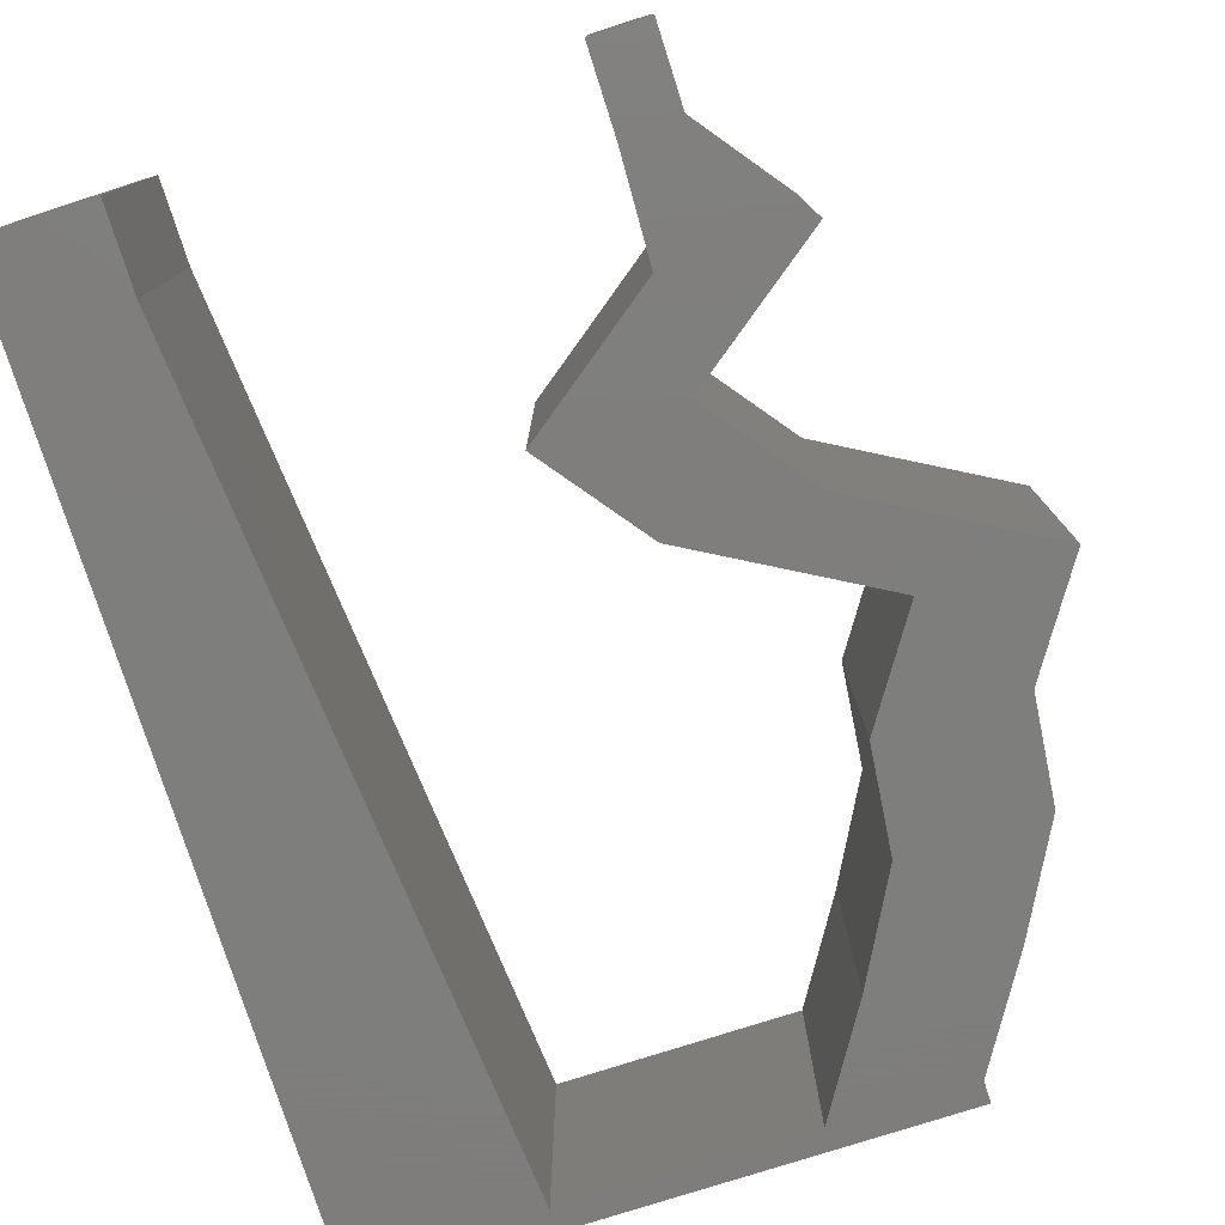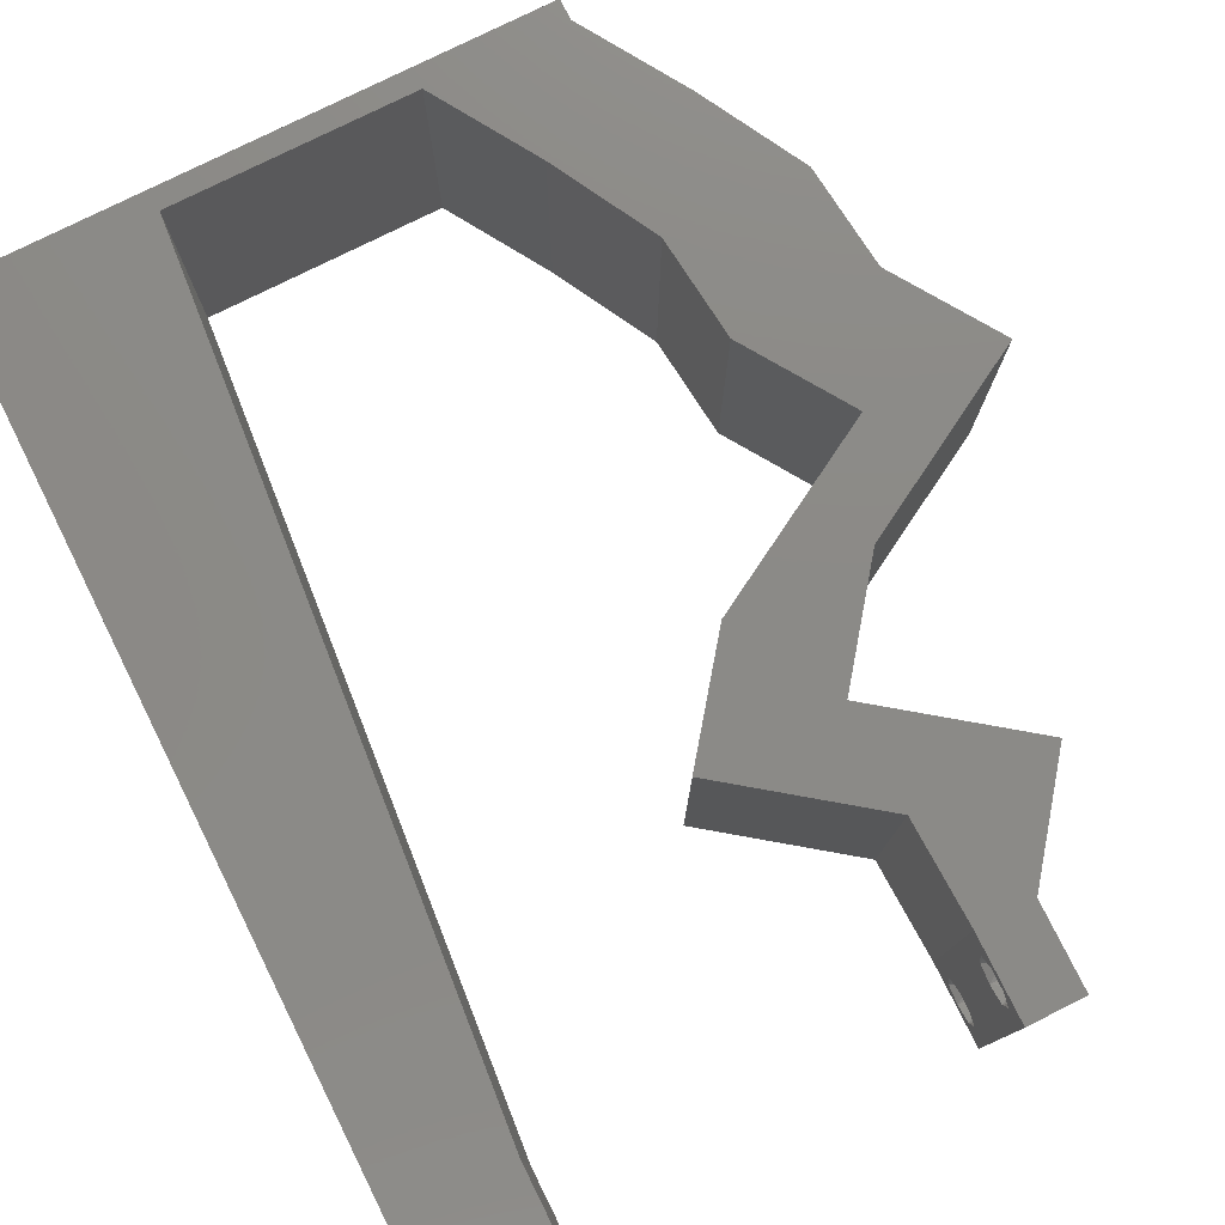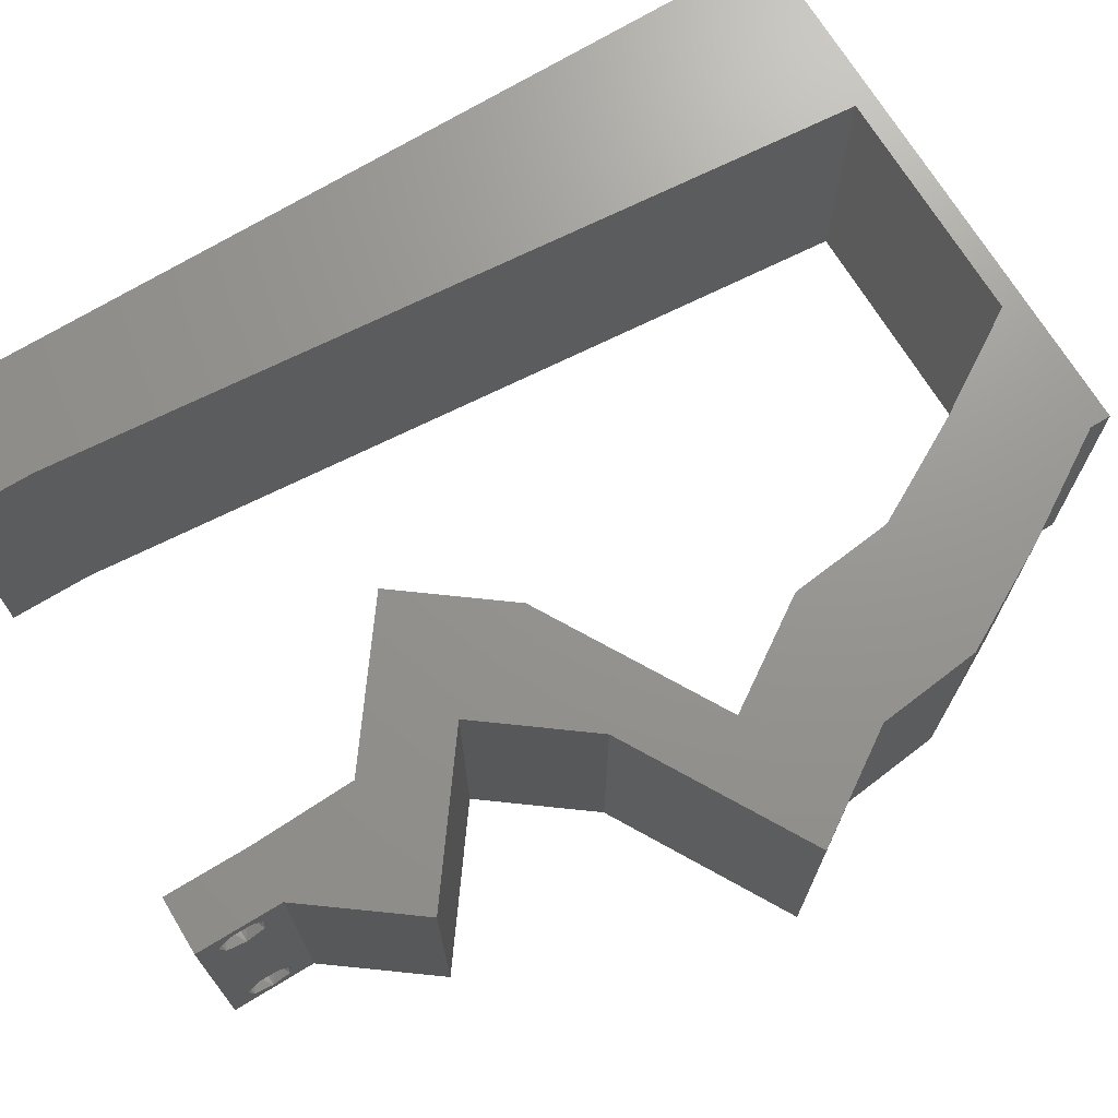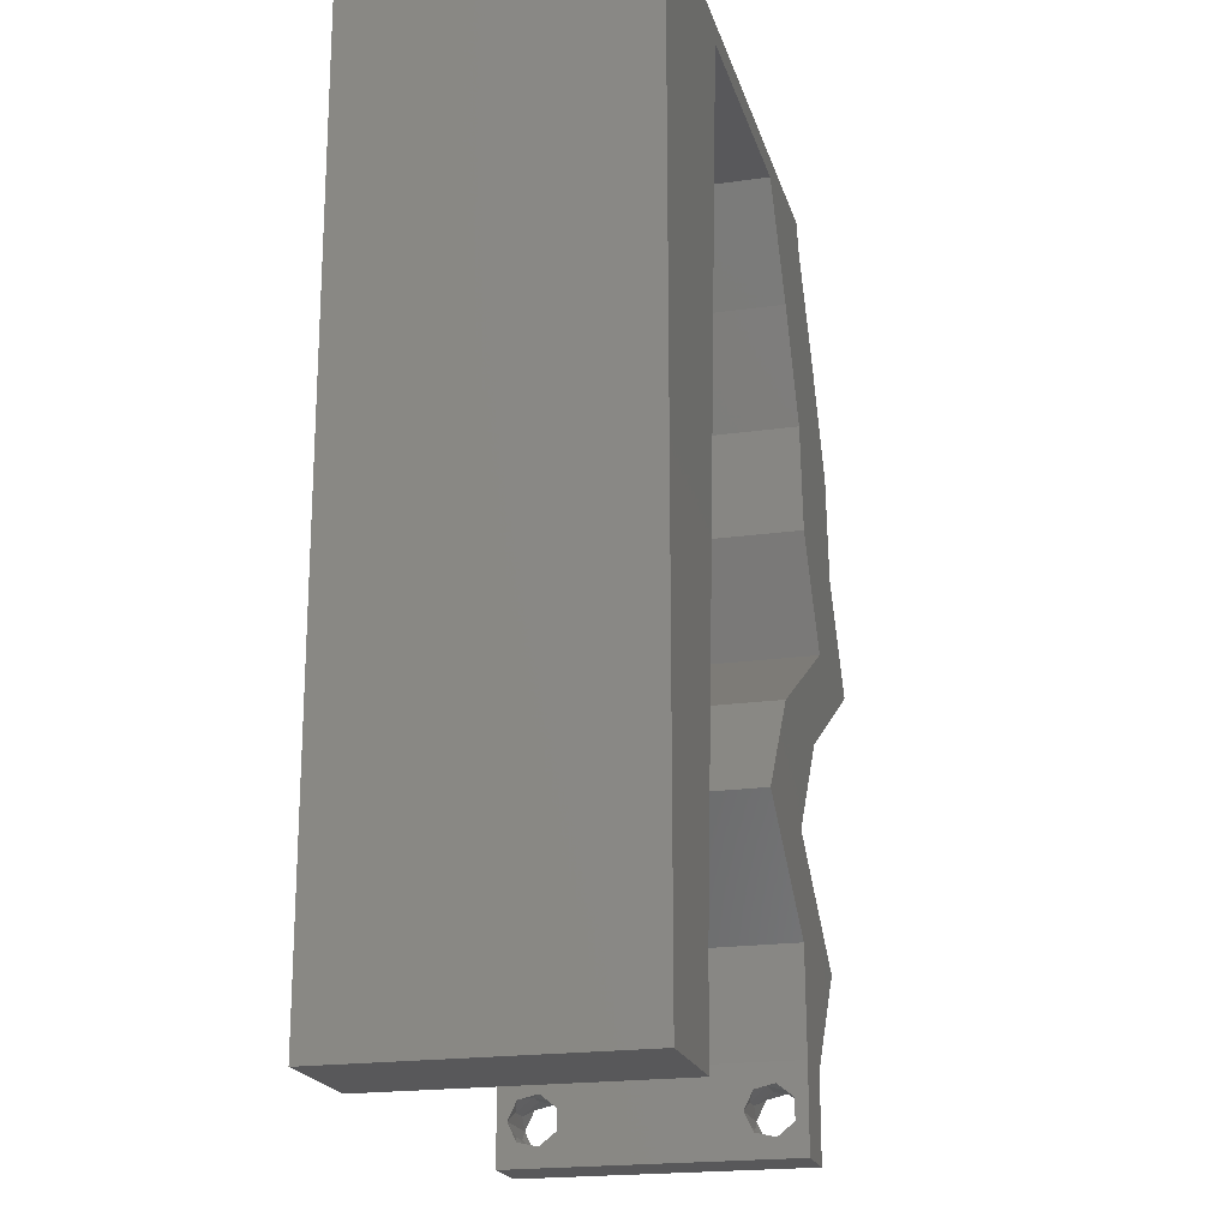
<metadata>
{"format":"stl","ext":"stl","renderer":"f3d","projection":"perspective","resolution":1024,"background":"white","views":[{"elev":-77.9,"azim":17.7,"up":"+Z"},{"elev":77.8,"azim":-26.5,"up":"+Z"},{"elev":70.7,"azim":58.7,"up":"+Z"},{"elev":-20.1,"azim":-75.5,"up":"+Y"}]}
</metadata>
<code>
# stl→obj: 261 verts, 526 faces
v 0.04 -0.003738 0.003932
v 0.04 0 0.01
v 0.04 -0.006 0.01
v 0.04 -0.003 0.0159
v 0.04 -0.004657 0.002778
v 0.04 -0.006 0
v 0.04 -0.004329 0.00134
v 0.04 -0.001671 0.00134
v 0.04 0 0
v 0.04 -0.001343 0.002778
v 0.04 -0.003 0.0007
v 0.04 -0.001343 0.01798
v 0.04 0 0.02
v 0.04 -0.002262 0.01913
v 0.04 -0.004657 0.01798
v 0.04 -0.003738 0.01913
v 0.04 -0.006 0.02
v 0.04 -0.001671 0.01654
v 0.04 -0.004329 0.01654
v 0.04 -0.002262 0.003932
v 0.036 0 0.01
v 0.036 -0.003738 0.003932
v 0.036 -0.006 0.01
v 0.036 -0.003 0.0159
v 0.036 -0.006 0
v 0.036 -0.004657 0.002778
v 0.036 -0.004329 0.00134
v 0.036 -0.001343 0.002778
v 0.036 0 0
v 0.036 -0.001671 0.00134
v 0.036 -0.003 0.0007
v 0.036 0 0.02
v 0.036 -0.001343 0.01798
v 0.036 -0.002262 0.01913
v 0.036 -0.004657 0.01798
v 0.036 -0.006 0.02
v 0.036 -0.003738 0.01913
v 0.036 -0.001671 0.01654
v 0.036 -0.004329 0.01654
v 0.036 -0.002262 0.003932
v 0.03 0.06 0.02
v 0.03019 0.05849 0.02
v 0.03568 0.05696 0.02
v 0.008 0 0.02
v 0 0 0.02
v 0.004 -0.003 0.02
v 0 -0.006 0.02
v 0.008 -0.006 0.02
v 0.04454 0.05118 0.02
v 0.03871 0.04387 0.02
v 0.04361 0.0407 0.02
v 0.04852 0.04387 0.02
v 0.04 0.05849 0.02
v 0.03915 0.05359 0.02
v 0.004182 0.005946 0.02
v 0.04 0.06 0.02
v 0 0.024 0.02
v 0 0.012 0.02
v 0.004713 0.01797 0.02
v 0.03473 0.05118 0.02
v 0.05413 0.02925 0.02
v 0.04931 0.03656 0.02
v 0.04833 0.03085 0.02
v 0.009017 0.0117 0.02
v 0.01003 0.0234 0.02
v 0.04062 0.01097 0.02
v 0.03571 0.01462 0.02
v 0.03571 0.007311 0.02
v 0.03081 0.01097 0.02
v 0 0.06 0.02
v 0 0.048 0.02
v 0.008491 0.053 0.02
v 0.03789 0.02559 0.02
v 0.03147 0.02193 0.02
v 0.0357 0.02025 0.02
v 0.03137 0.01629 0.02
v 0.0477 0.02559 0.02
v 0 0.036 0.02
v 0.005378 0.02969 0.02
v 0.01207 0.04679 0.02
v 0.006122 0.04228 0.02
v 0.01309 0.05849 0.02
v 0.01 0.06 0.02
v 0.01105 0.03509 0.02
v 0.04552 0.007311 0.02
v 0.04016 0.005578 0.02
v 0.04432 0.02925 0.02
v 0.04502 0.03478 0.02
v 0.04128 0.02193 0.02
v 0.03797 0.003222 0.02
v 0.038 -0.003 0.02
v 0.0259 0.01462 0.02
v 0.0395 0.03656 0.02
v 0.02 0.06 0.02
v 0.02164 0.05849 0.02
v 0 -0.006 0.01
v 0 -0.003 0.015
v 0 0 0.01
v 0 -0.006 0
v 0 -0.003 0.005
v 0 0 0
v 0.004 -0.006 0.015
v 0.008 -0.006 0.01
v 0.004 -0.006 0.005
v 0.008 -0.006 0
v 0 0.009 0.0114
v 0 0.06 0
v 0 0.051 0.0086
v 0 0.06 0.01
v 0 0.048 0
v 0 0.0415 0.009767
v 0 0.03 0.01
v 0 0.036 0
v 0 0.024 0
v 0 0.0185 0.01023
v 0 0.012 0
v 0 0.005337 0.005128
v 0 0.05466 0.01487
v 0.03 0.06 0
v 0.03568 0.05696 0
v 0.03019 0.05849 0
v 0.004 -0.003 0
v 0.008 0 0
v 0.04454 0.05118 0
v 0.04361 0.0407 0
v 0.03871 0.04387 0
v 0.04852 0.04387 0
v 0.03915 0.05359 0
v 0.04 0.05849 0
v 0.004182 0.005946 0
v 0.04 0.06 0
v 0.004713 0.01797 0
v 0.03473 0.05118 0
v 0.05413 0.02925 0
v 0.04833 0.03085 0
v 0.04931 0.03656 0
v 0.009017 0.0117 0
v 0.01003 0.0234 0
v 0.04062 0.01097 0
v 0.03571 0.007311 0
v 0.03571 0.01462 0
v 0.03081 0.01097 0
v 0.008491 0.053 0
v 0.03789 0.02559 0
v 0.0357 0.02025 0
v 0.03147 0.02193 0
v 0.03137 0.01629 0
v 0.0477 0.02559 0
v 0.005378 0.02969 0
v 0.01207 0.04679 0
v 0.006122 0.04228 0
v 0.01309 0.05849 0
v 0.01 0.06 0
v 0.01105 0.03509 0
v 0.04552 0.007311 0
v 0.04016 0.005578 0
v 0.04432 0.02925 0
v 0.04502 0.03478 0
v 0.04128 0.02193 0
v 0.03797 0.003222 0
v 0.038 -0.003 0
v 0.0259 0.01462 0
v 0.0395 0.03656 0
v 0.02 0.06 0
v 0.02164 0.05849 0
v 0.008 0 0.01
v 0.008 -0.003 0.015
v 0.008 -0.003 0.005
v 0.015 0.06 0.00866
v 0.025 0.06 0.01134
v 0.006575 0.06 0.01266
v 0.03343 0.06 0.007337
v 0.04 0.06 0.01
v 0.0342 0.06 0.01422
v 0.005798 0.06 0.00578
v 0.04 0.05849 0.01
v 0.04454 0.05118 0.01
v 0.04227 0.05484 0.015
v 0.04227 0.05484 0.005
v 0.04653 0.04752 0.015
v 0.04852 0.04387 0.01
v 0.04653 0.04752 0.005
v 0.04892 0.04021 0.015
v 0.04931 0.03656 0.01
v 0.04892 0.04021 0.005
v 0.05172 0.0329 0.015
v 0.05413 0.02925 0.01
v 0.05172 0.0329 0.005
v 0.04757 0.02552 0.007469
v 0.04128 0.02193 0.01
v 0.04521 0.02417 0.01459
v 0.04963 0.02669 0.01468
v 0.03849 0.01828 0.015
v 0.03571 0.01462 0.01
v 0.03849 0.01828 0.005
v 0.04552 0.007311 0.01
v 0.04276 0.003656 0.015
v 0.04276 0.003656 0.005
v 0.03586 0.003656 0.015
v 0.03571 0.007311 0.01
v 0.03586 0.003656 0.005
v 0.0259 0.01462 0.01
v 0.02868 0.01828 0.015
v 0.03147 0.02193 0.01
v 0.02868 0.01828 0.005
v 0.03802 0.02566 0.007469
v 0.04432 0.02925 0.01
v 0.04039 0.02701 0.01459
v 0.03597 0.02449 0.01468
v 0.04191 0.0329 0.015
v 0.0395 0.03656 0.01
v 0.04191 0.0329 0.005
v 0.03911 0.04021 0.015
v 0.03871 0.04387 0.01
v 0.03911 0.04021 0.005
v 0.03672 0.04752 0.015
v 0.03473 0.05118 0.01
v 0.03672 0.04752 0.005
v 0.03246 0.05484 0.015
v 0.03019 0.05849 0.01
v 0.03246 0.05484 0.005
v 0.02068 0.05849 0.007836
v 0.01309 0.05849 0.01
v 0.02402 0.05849 0.01389
v 0.01849 0.05849 0.01431
v 0.008763 0.008774 0.01155
v 0.01232 0.04972 0.01155
v 0.009569 0.01803 0.01026
v 0.01055 0.02928 0.01002
v 0.01152 0.04046 0.01026
v 0.01262 0.05309 0.005
v 0.0385 -0.002262 0.01607
v 0.03873 -0.003738 0.01607
v 0.03726 -0.003758 0.01608
v 0.03712 -0.002262 0.01607
v 0.03873 -0.003 0.0193
v 0.03727 -0.001671 0.01866
v 0.03875 -0.001671 0.01866
v 0.03725 -0.003 0.0193
v 0.03727 -0.004657 0.01722
v 0.03875 -0.004657 0.01722
v 0.03802 -0.004336 0.01865
v 0.03687 -0.004326 0.01866
v 0.03916 -0.004329 0.01866
v 0.03798 -0.00134 0.01723
v 0.03687 -0.001344 0.01722
v 0.03914 -0.001343 0.01722
v 0.0375 -0.003738 0.0008684
v 0.03727 -0.002262 0.0008684
v 0.03874 -0.002242 0.0008785
v 0.03888 -0.003738 0.0008684
v 0.03873 -0.001343 0.002022
v 0.03727 -0.001671 0.00346
v 0.03725 -0.001343 0.002022
v 0.03727 -0.004329 0.00346
v 0.03873 -0.003 0.0041
v 0.03875 -0.004329 0.00346
v 0.03725 -0.003 0.0041
v 0.03875 -0.001671 0.00346
v 0.03873 -0.004657 0.002022
v 0.03725 -0.004657 0.002022
f 1 2 3
f 2 4 3
f 5 6 7
f 8 9 10
f 11 9 8
f 7 6 11
f 12 13 14
f 15 16 17
f 16 13 17
f 14 13 16
f 6 9 11
f 10 9 2
f 13 18 2
f 12 18 13
f 3 19 17
f 19 15 17
f 3 6 5
f 2 18 4
f 4 19 3
f 20 2 1
f 10 2 20
f 1 3 5
f 21 22 23
f 23 24 21
f 25 26 27
f 28 29 30
f 31 25 27
f 30 29 31
f 32 33 34
f 35 36 37
f 32 37 36
f 34 37 32
f 32 38 33
f 29 25 31
f 36 39 23
f 35 39 36
f 21 38 32
f 23 26 25
f 21 29 28
f 23 39 24
f 24 38 21
f 22 26 23
f 40 22 21
f 40 21 28
f 41 42 43
f 44 45 46
f 47 48 46
f 49 50 51
f 52 49 51
f 49 53 54
f 45 44 55
f 53 56 43
f 50 49 54
f 57 58 59
f 60 50 54
f 61 62 63
f 64 65 59
f 66 67 68
f 67 69 68
f 70 71 72
f 73 74 75
f 67 75 76
f 77 61 63
f 78 57 79
f 80 72 81
f 72 71 81
f 82 83 72
f 65 84 79
f 85 66 86
f 66 68 86
f 75 74 76
f 64 58 55
f 87 63 88
f 89 73 75
f 62 52 51
f 87 77 63
f 13 86 90
f 36 17 91
f 53 43 54
f 71 78 81
f 48 44 46
f 45 47 46
f 84 80 81
f 92 69 76
f 69 67 76
f 58 64 59
f 65 57 59
f 88 62 51
f 50 93 51
f 84 78 79
f 63 62 88
f 13 32 91
f 57 65 79
f 78 84 81
f 86 68 90
f 32 13 90
f 93 88 51
f 43 60 54
f 58 45 55
f 56 41 43
f 67 89 75
f 17 13 91
f 32 36 91
f 68 32 90
f 74 92 76
f 93 87 88
f 82 94 83
f 94 82 95
f 80 82 72
f 44 64 55
f 41 94 95
f 83 70 72
f 77 87 89
f 87 73 89
f 13 85 86
f 42 60 43
f 42 41 95
f 96 97 98
f 45 97 47
f 99 100 101
f 98 100 96
f 47 97 96
f 98 97 45
f 96 100 99
f 101 100 98
f 48 102 103
f 96 102 47
f 99 104 96
f 103 104 105
f 47 102 48
f 103 102 96
f 105 104 99
f 96 104 103
f 45 106 98
f 107 108 109
f 110 108 107
f 58 106 45
f 111 112 78
f 113 112 111
f 113 111 110
f 78 112 57
f 114 112 113
f 115 112 114
f 57 115 58
f 71 111 78
f 116 115 114
f 57 112 115
f 101 117 116
f 70 118 71
f 71 108 111
f 116 106 115
f 116 117 106
f 71 118 108
f 115 106 58
f 111 108 110
f 109 118 70
f 98 117 101
f 106 117 98
f 108 118 109
f 119 120 121
f 99 122 105
f 123 122 101
f 124 125 126
f 127 125 124
f 124 128 129
f 101 130 123
f 129 120 131
f 126 128 124
f 114 132 116
f 133 128 126
f 134 135 136
f 137 132 138
f 139 140 141
f 140 142 141
f 107 143 110
f 144 145 146
f 141 147 145
f 148 135 134
f 113 149 114
f 150 151 143
f 143 151 110
f 152 143 153
f 138 149 154
f 155 156 139
f 139 156 140
f 145 147 146
f 137 130 116
f 157 158 135
f 159 145 144
f 136 125 127
f 157 135 148
f 9 160 156
f 25 161 6
f 129 128 120
f 110 151 113
f 101 122 99
f 105 122 123
f 154 151 150
f 162 147 142
f 142 147 141
f 116 132 137
f 138 132 114
f 158 125 136
f 126 125 163
f 154 149 113
f 135 158 136
f 9 161 29
f 114 149 138
f 113 151 154
f 156 160 140
f 29 160 9
f 163 125 158
f 120 128 133
f 116 130 101
f 131 120 119
f 141 145 159
f 6 161 9
f 29 161 25
f 140 160 29
f 146 147 162
f 163 158 157
f 152 153 164
f 164 165 152
f 150 143 152
f 123 130 137
f 119 165 164
f 153 143 107
f 148 159 157
f 157 159 144
f 9 156 155
f 121 120 133
f 121 165 119
f 166 167 103
f 48 167 44
f 123 168 105
f 103 168 166
f 44 167 166
f 103 167 48
f 105 168 103
f 166 168 123
f 94 169 83
f 164 170 119
f 94 170 169
f 169 170 164
f 169 171 83
f 170 172 119
f 41 170 94
f 153 169 164
f 119 172 131
f 131 172 173
f 70 171 109
f 83 171 70
f 41 174 170
f 153 175 169
f 170 174 172
f 169 175 171
f 56 174 41
f 173 174 56
f 107 175 153
f 109 175 107
f 172 174 173
f 171 175 109
f 173 56 53
f 53 176 173
f 129 131 173
f 173 176 129
f 177 178 49
f 53 178 176
f 124 179 177
f 176 179 129
f 176 178 177
f 49 178 53
f 129 179 124
f 177 179 176
f 49 180 177
f 181 180 52
f 177 182 124
f 127 182 181
f 177 180 181
f 52 180 49
f 124 182 127
f 181 182 177
f 62 183 52
f 181 183 184
f 127 185 136
f 184 185 181
f 52 183 181
f 184 183 62
f 181 185 127
f 136 185 184
f 62 186 184
f 187 186 61
f 184 188 136
f 134 188 187
f 61 186 62
f 187 188 184
f 184 186 187
f 136 188 134
f 148 189 159
f 134 189 148
f 159 189 190
f 187 189 134
f 190 191 89
f 61 192 187
f 77 192 61
f 89 191 77
f 192 191 189
f 77 191 192
f 192 189 187
f 189 191 190
f 89 193 190
f 194 193 67
f 190 195 159
f 141 195 194
f 67 193 89
f 190 193 194
f 159 195 141
f 194 195 190
f 66 196 194
f 194 196 139
f 194 67 66
f 85 196 66
f 139 141 194
f 139 196 155
f 85 197 196
f 2 197 13
f 9 198 2
f 196 198 155
f 13 197 85
f 196 197 2
f 155 198 9
f 2 198 196
f 3 17 36
f 36 23 3
f 25 6 3
f 3 23 25
f 21 199 200
f 68 199 32
f 200 201 21
f 29 201 140
f 32 199 21
f 200 199 68
f 21 201 29
f 140 201 200
f 69 202 200
f 200 202 142
f 200 68 69
f 92 202 69
f 142 140 200
f 142 202 162
f 92 203 202
f 204 203 74
f 202 205 162
f 146 205 204
f 202 203 204
f 74 203 92
f 162 205 146
f 204 205 202
f 144 206 157
f 146 206 144
f 157 206 207
f 204 206 146
f 207 208 87
f 74 209 204
f 73 209 74
f 87 208 73
f 209 208 206
f 73 208 209
f 209 206 204
f 206 208 207
f 87 210 207
f 211 210 93
f 207 212 157
f 163 212 211
f 207 210 211
f 211 212 207
f 93 210 87
f 157 212 163
f 50 213 93
f 211 213 214
f 163 215 126
f 214 215 211
f 93 213 211
f 214 213 50
f 211 215 163
f 126 215 214
f 50 216 214
f 217 216 60
f 133 218 217
f 214 218 126
f 214 216 217
f 60 216 50
f 126 218 133
f 217 218 214
f 60 219 217
f 220 219 42
f 217 221 133
f 121 221 220
f 42 219 60
f 217 219 220
f 220 221 217
f 133 221 121
f 220 222 121
f 165 222 152
f 152 222 223
f 42 224 220
f 223 225 82
f 95 224 42
f 220 224 222
f 82 225 95
f 223 222 225
f 222 224 225
f 225 224 95
f 121 222 165
f 137 226 123
f 82 227 223
f 166 226 44
f 44 226 64
f 80 227 82
f 228 229 65
f 65 229 84
f 154 229 138
f 138 229 228
f 64 228 65
f 138 228 137
f 154 230 229
f 84 230 80
f 229 230 84
f 150 230 154
f 228 226 137
f 150 227 230
f 152 231 150
f 150 231 227
f 64 226 228
f 230 227 80
f 223 231 152
f 227 231 223
f 123 226 166
f 24 4 232
f 4 24 233
f 233 24 234
f 24 232 235
f 236 237 238
f 237 236 239
f 233 240 241
f 236 242 239
f 240 233 234
f 239 242 243
f 242 236 244
f 235 245 246
f 232 245 235
f 241 240 242
f 14 16 236
f 34 33 237
f 39 35 240
f 14 236 238
f 34 237 239
f 12 14 238
f 15 19 241
f 37 34 239
f 19 4 233
f 19 233 241
f 238 237 245
f 232 18 247
f 245 232 247
f 241 242 244
f 242 240 243
f 39 240 234
f 240 35 243
f 236 16 244
f 15 241 244
f 37 239 243
f 237 33 246
f 12 238 247
f 4 18 232
f 245 237 246
f 38 24 235
f 238 245 247
f 38 235 246
f 35 37 243
f 16 15 244
f 33 38 246
f 18 12 247
f 24 39 234
f 11 31 248
f 31 11 249
f 249 11 250
f 11 248 251
f 252 253 254
f 255 256 257
f 256 255 258
f 253 252 259
f 253 256 258
f 256 253 259
f 249 252 254
f 260 255 257
f 255 260 261
f 252 249 250
f 260 248 261
f 248 260 251
f 40 28 253
f 20 1 256
f 26 22 255
f 8 10 252
f 253 28 254
f 256 1 257
f 20 256 259
f 40 253 258
f 252 10 259
f 255 22 258
f 28 30 254
f 1 5 257
f 22 40 258
f 10 20 259
f 30 31 249
f 26 255 261
f 30 249 254
f 248 27 261
f 27 26 261
f 5 7 260
f 5 260 257
f 8 252 250
f 260 7 251
f 31 27 248
f 7 11 251
f 11 8 250

</code>
